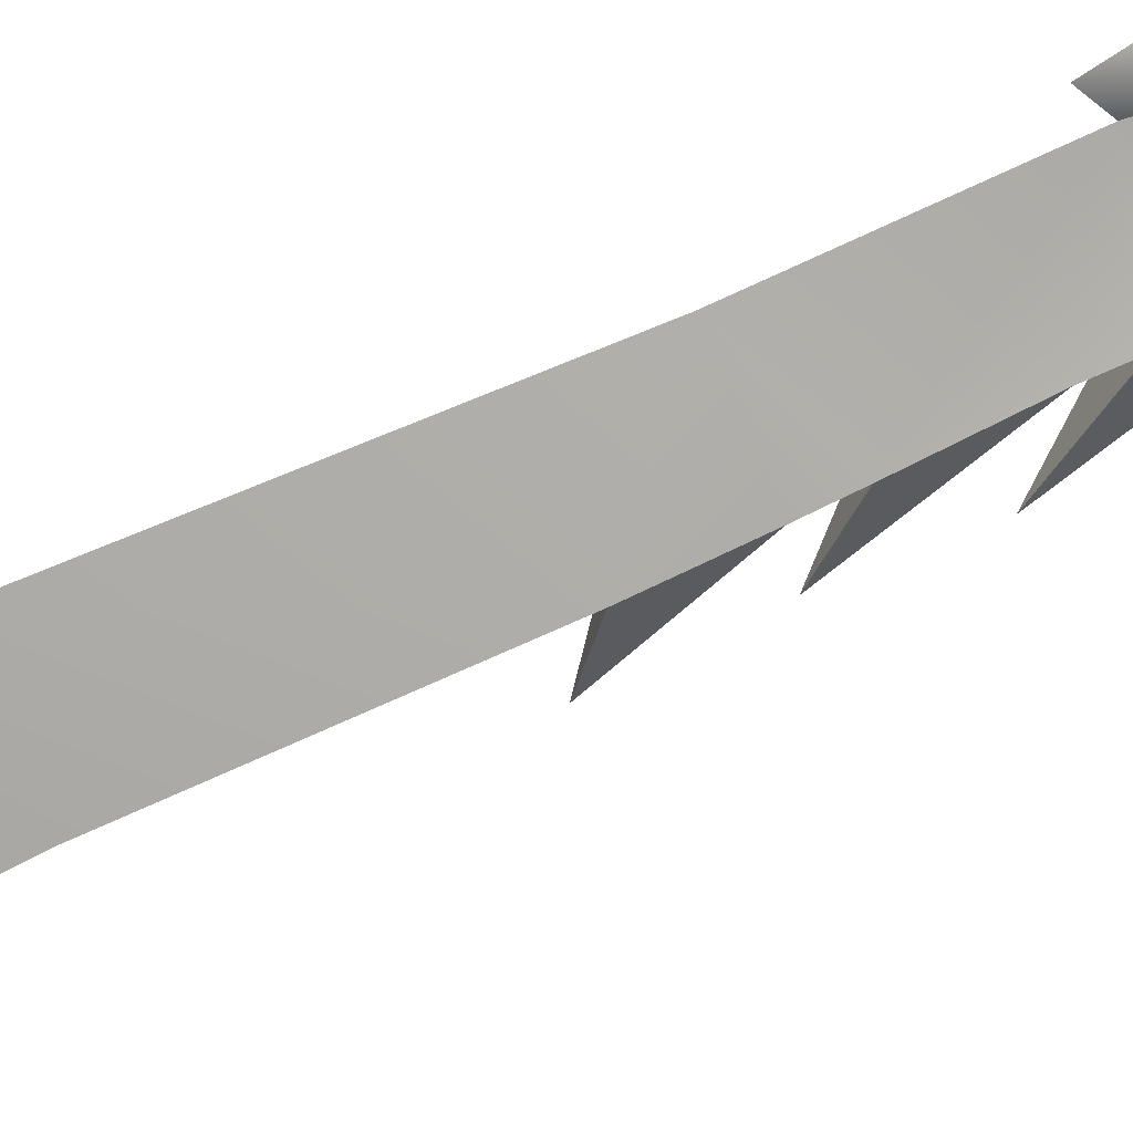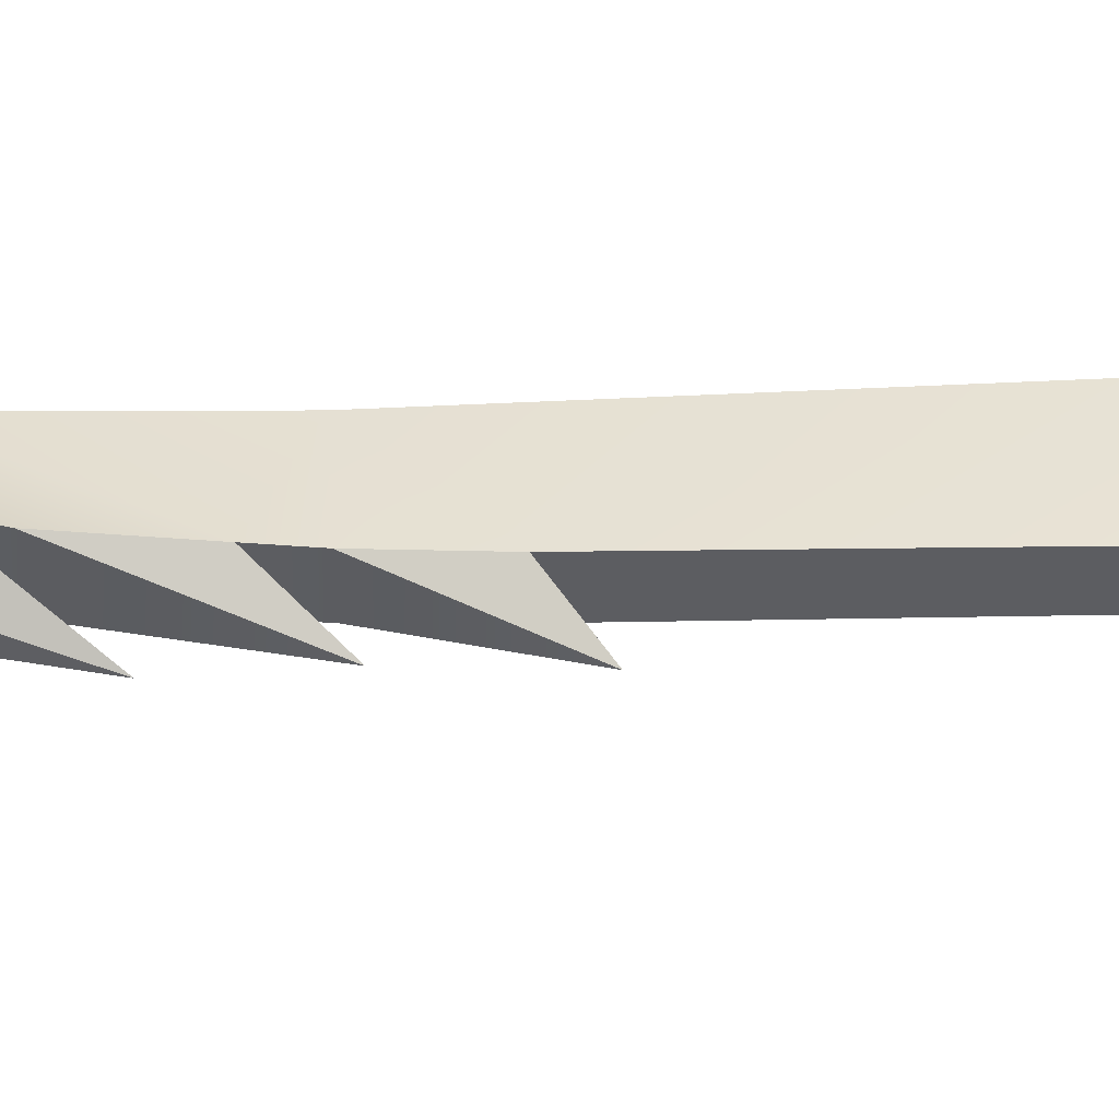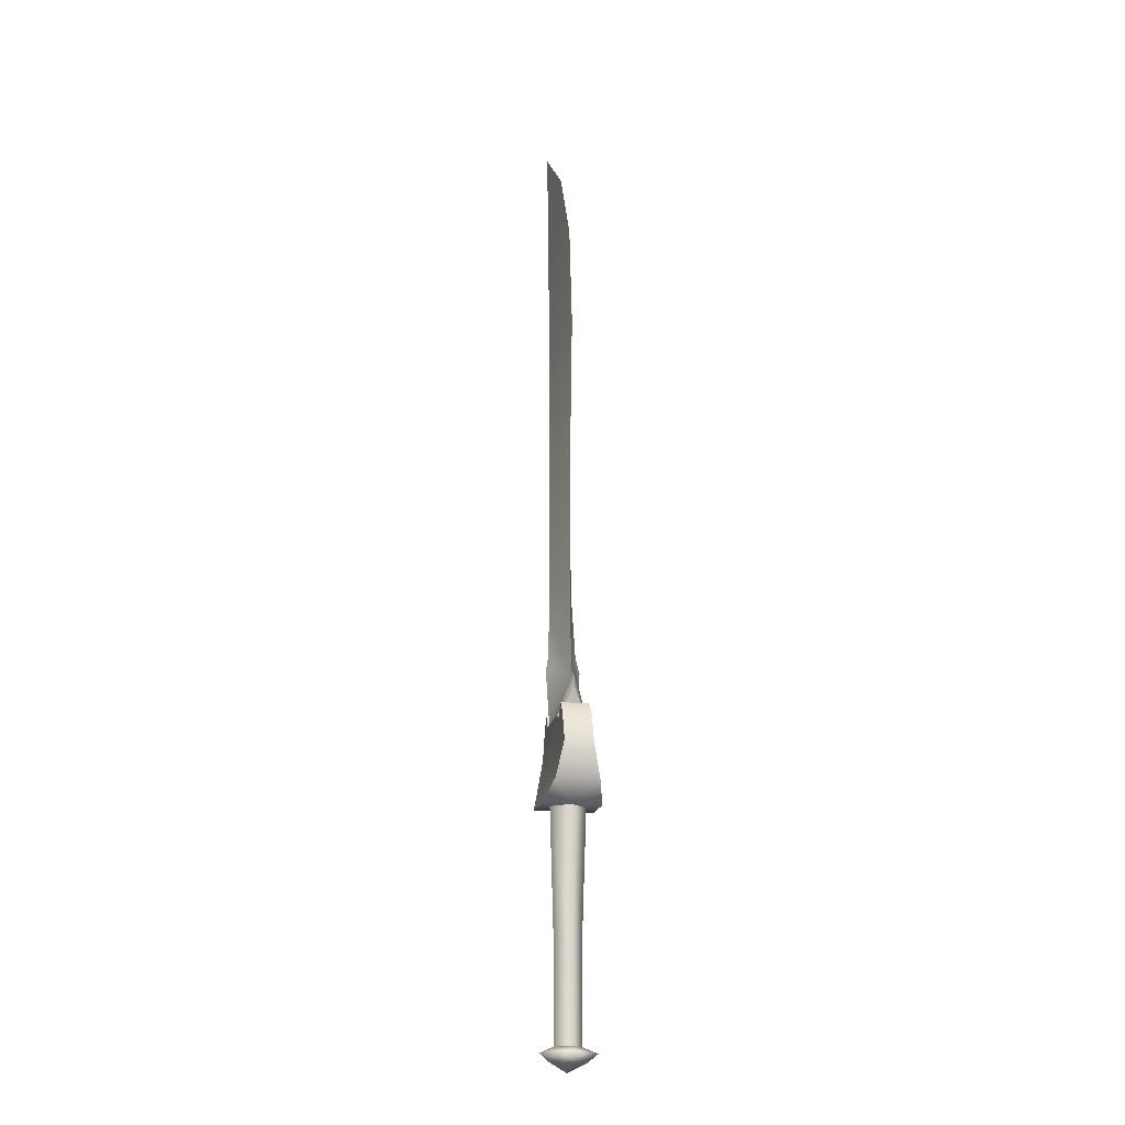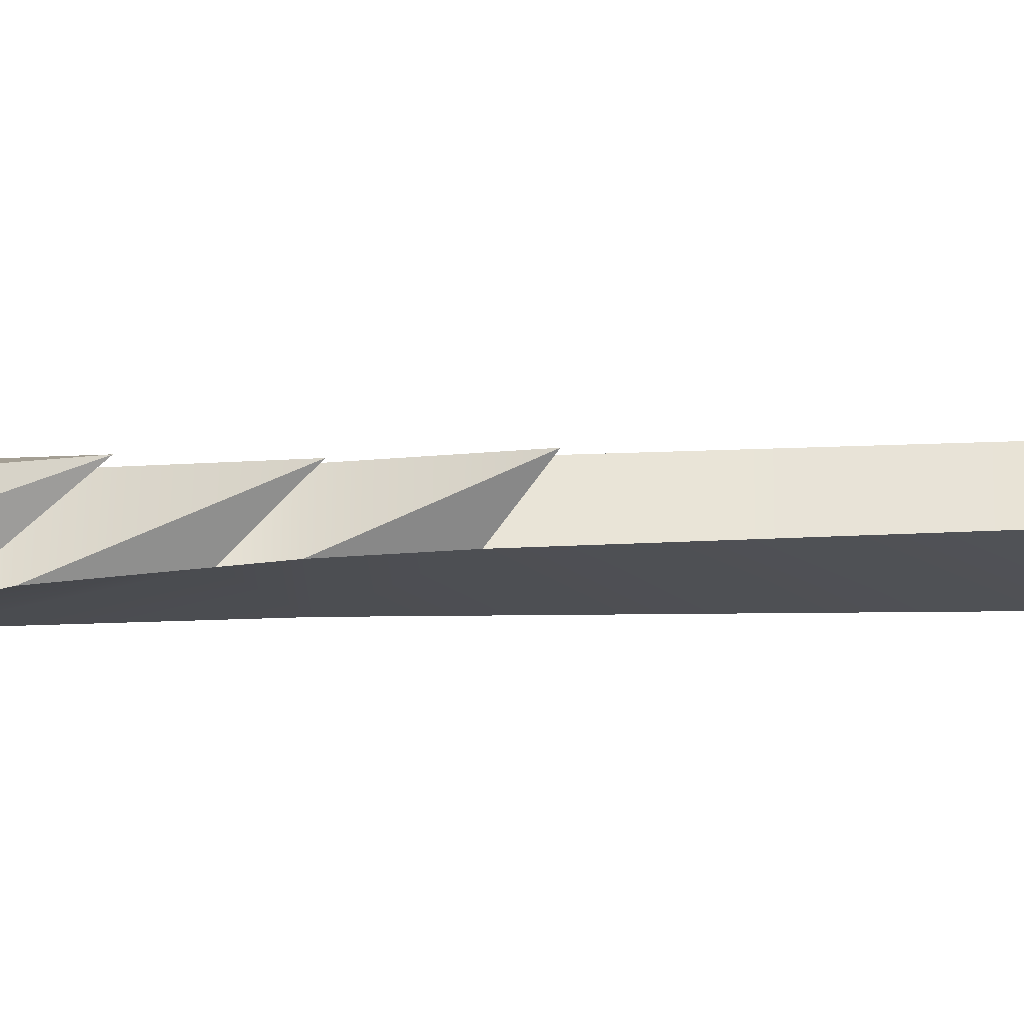
<metadata>
{"format":"obj","ext":"obj","renderer":"f3d","projection":"perspective","resolution":1024,"background":"white","views":[{"elev":-65.3,"azim":-65.0,"up":"+Z"},{"elev":53.1,"azim":88.5,"up":"+Z"},{"elev":-19.0,"azim":-102.9,"up":"+Y"},{"elev":-33.0,"azim":92.9,"up":"+Z"}]}
</metadata>
<code>
g default
v -6.496 8.217 3.35
v 3.657 109 -0.06559
v 6.992 13.48 2.263
v 13.94 118.5 -0.06559
v -2.328 24.59 0.1236
v -2.755 59.29 -0.06559
v -4.065 80.16 -0.06559
v -2.351 96.69 -0.06559
v -2.503 18.05 2.263
v -2.503 18.05 -2.016
v -6.496 8.217 -3.103
v 6.992 13.48 -2.016
v 2.637 18.07 -2.016
v 6.191 8.217 -3.103
v 2.604 5.249 -4.262
v -7.297 13.48 -2.016
v -5.829 18.2 -2.016
v -2.909 5.249 -4.262
v 3.157 26.19 -2.431
v 5.525 18.2 -2.016
v 4.313 59.39 -1.649
v 8.336 96.25 -1.061
v 5.838 80.86 -1.428
v 3.549 17.44 -2.016
v -3.591 17.42 -2.016
v 4.491 19.53 -2.016
v -4.74 19.53 -2.016
v 0.0504 11.37 -2.174
v 2.637 18.07 2.263
v 6.191 8.217 3.35
v 2.604 5.249 4.509
v -7.297 13.48 2.263
v -5.829 18.2 2.263
v -2.909 5.249 4.509
v 3.157 26.19 2.678
v 5.525 18.2 2.263
v 4.313 59.39 1.518
v 8.336 96.25 0.93
v 5.838 80.86 1.297
v 3.549 17.44 2.263
v -3.591 17.42 2.263
v 4.491 19.53 2.263
v -4.74 19.53 2.263
v 0.0504 11.37 2.421
v 7.082 31.75 0.1236
v 3.331 28.53 2.098
v 3.331 28.53 -2.04
v 3.761 34.58 1.808
v 3.761 34.58 -1.844
v 6.742 38.07 0.005361
v 3.932 37.24 1.663
v 3.932 37.24 -1.747
v 4.142 42.65 1.59
v 4.142 42.65 -1.698
v 7.029 45.13 -0.04785
v -3.876 25.3 0.1236
v -4.437 22.02 0.1236
v -2.12 37.13 0.029
v 0.02653 -31.56 -1e-06
v -0.753 -30.2 2.663
v -2.496 -30.2 -1e-06
v -0.753 -30.2 -2.663
v 2.067 -30.2 -1.646
v 2.067 -30.2 1.646
v -0.5709 -28.08 2.041
v -1.907 -28.08 -0
v -0.5709 -28.08 -2.041
v 1.591 -28.08 -1.261
v 1.591 -28.08 1.261
v -0.5752 -13.61 2.056
v -1.921 -13.61 0
v -0.5752 -13.61 -2.056
v 1.602 -13.61 -1.27
v 1.602 -13.61 1.27
v -0.753 5.241 2.663
v -2.882 5.241 0
v -0.753 5.241 -2.663
v 2.576 5.241 -1.646
v 2.576 5.241 1.646
v -1.19 -28.98 4.154
v -3.909 -28.98 -1e-06
v -1.19 -28.98 -4.154
v 3.21 -28.98 -2.568
v 3.21 -28.98 2.568
g Tr_Wea_Epee2M
f 36 40 3
f 58 51 53
f 7 39 8
f 38 2 8
f 6 37 7
f 1 44 32
f 5 9 29
f 40 44 3
f 1 34 44
f 44 41 32
f 9 41 44
f 41 33 32
f 53 37 6
f 35 5 29
f 3 44 30
f 37 39 7
f 38 4 2
f 39 38 8
f 44 31 30
f 44 29 9
f 42 40 36
f 33 41 43
f 10 25 9
f 41 9 25
f 14 12 30
f 3 30 12
f 16 11 32
f 1 32 11
f 17 16 33
f 32 33 16
f 37 53 21
f 12 20 3
f 36 3 20
f 21 23 37
f 39 37 23
f 22 4 38
f 23 22 39
f 38 39 22
f 24 13 40
f 29 40 13
f 20 26 36
f 42 36 26
f 26 24 42
f 40 42 24
f 27 17 43
f 33 43 17
f 25 27 41
f 43 41 27
f 24 28 13
f 5 47 19
f 23 7 8
f 2 22 8
f 21 6 7
f 25 28 17
f 10 5 13
f 12 14 28
f 10 28 25
f 18 11 28
f 28 24 12
f 28 11 16
f 49 58 52
f 5 19 13
f 20 12 24
f 23 21 7
f 4 22 2
f 22 23 8
f 13 28 10
f 17 28 16
f 24 26 20
f 25 17 27
f 40 29 44
f 44 34 31
f 28 15 18
f 14 15 28
f 19 35 45
f 13 19 45
f 35 46 5
f 47 5 49
f 29 13 45
f 35 29 45
f 48 52 51
f 46 48 5
f 49 5 58
f 46 47 50
f 47 49 50
f 49 48 50
f 48 46 50
f 46 35 47
f 47 35 19
f 48 58 5
f 52 58 54
f 48 49 52
f 53 54 21
f 51 58 48
f 21 54 6
f 51 52 55
f 52 54 55
f 54 53 55
f 53 51 55
f 9 56 57
f 56 9 5
f 10 9 57
f 5 10 56
f 57 56 10
f 54 58 6
f 6 58 53
f 61 59 60
f 62 59 61
f 63 59 62
f 64 59 63
f 60 59 64
f 71 65 70
f 66 65 71
f 72 66 71
f 67 66 72
f 73 67 72
f 68 67 73
f 74 68 73
f 69 68 74
f 70 69 74
f 65 69 70
f 76 70 75
f 71 70 76
f 77 71 76
f 72 71 77
f 78 72 77
f 73 72 78
f 79 73 78
f 74 73 79
f 75 74 79
f 70 74 75
f 61 60 81
f 80 81 60
f 62 61 82
f 81 82 61
f 63 62 83
f 82 83 62
f 64 63 84
f 83 84 63
f 60 64 80
f 84 80 64
f 65 66 80
f 81 80 66
f 66 67 81
f 82 81 67
f 67 68 82
f 83 82 68
f 68 69 83
f 84 83 69
f 69 65 84
f 80 84 65
f 34 1 76
f 76 1 11
f 18 76 11
f 79 31 75
f 75 31 34
f 76 75 34
f 78 77 15
f 15 77 18
f 77 76 18
f 78 30 79
f 31 79 30
f 15 14 78
f 78 14 30

</code>
